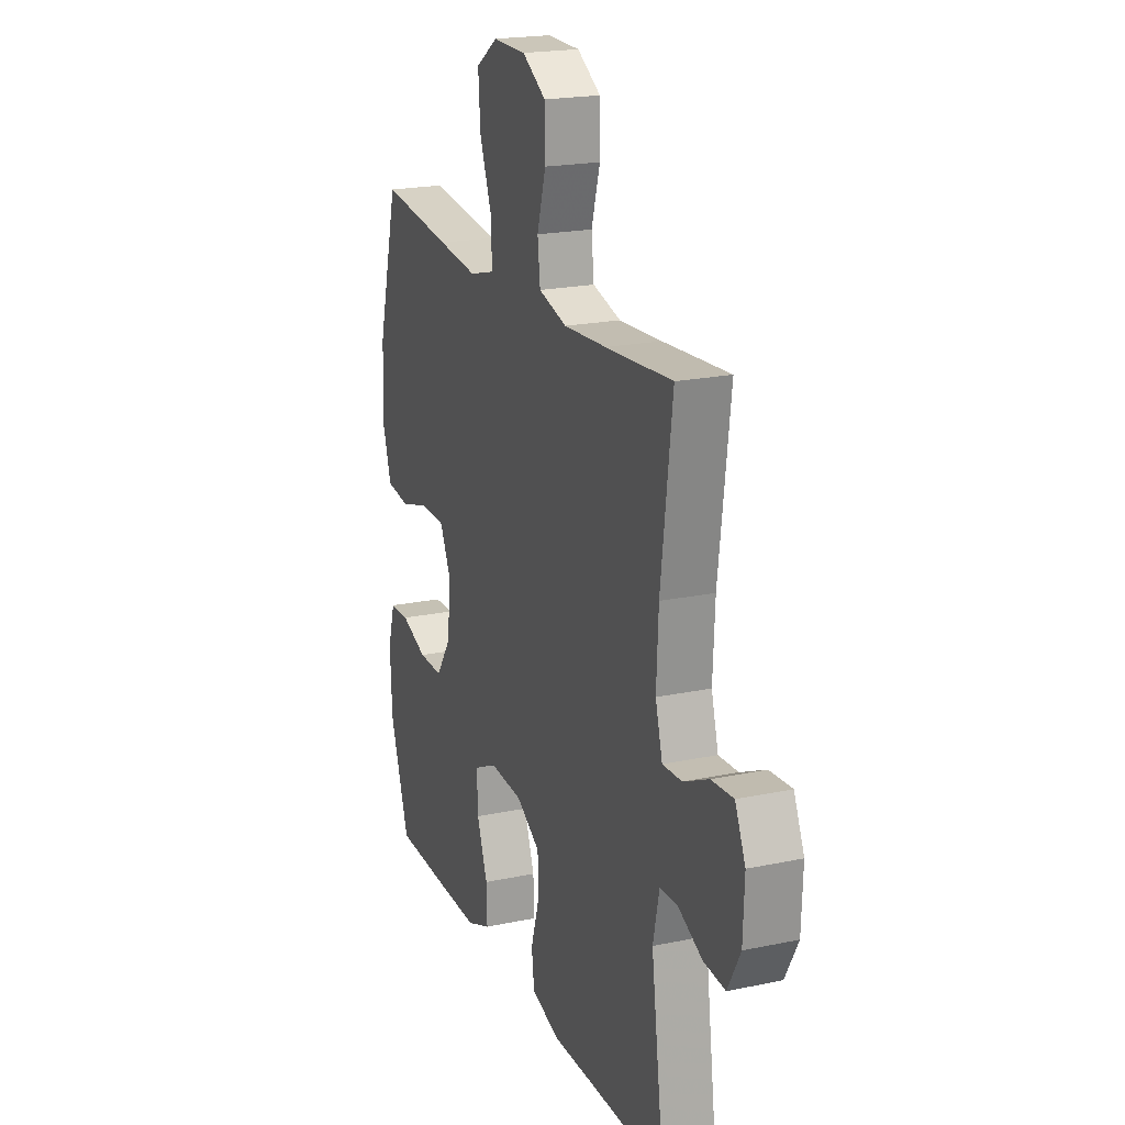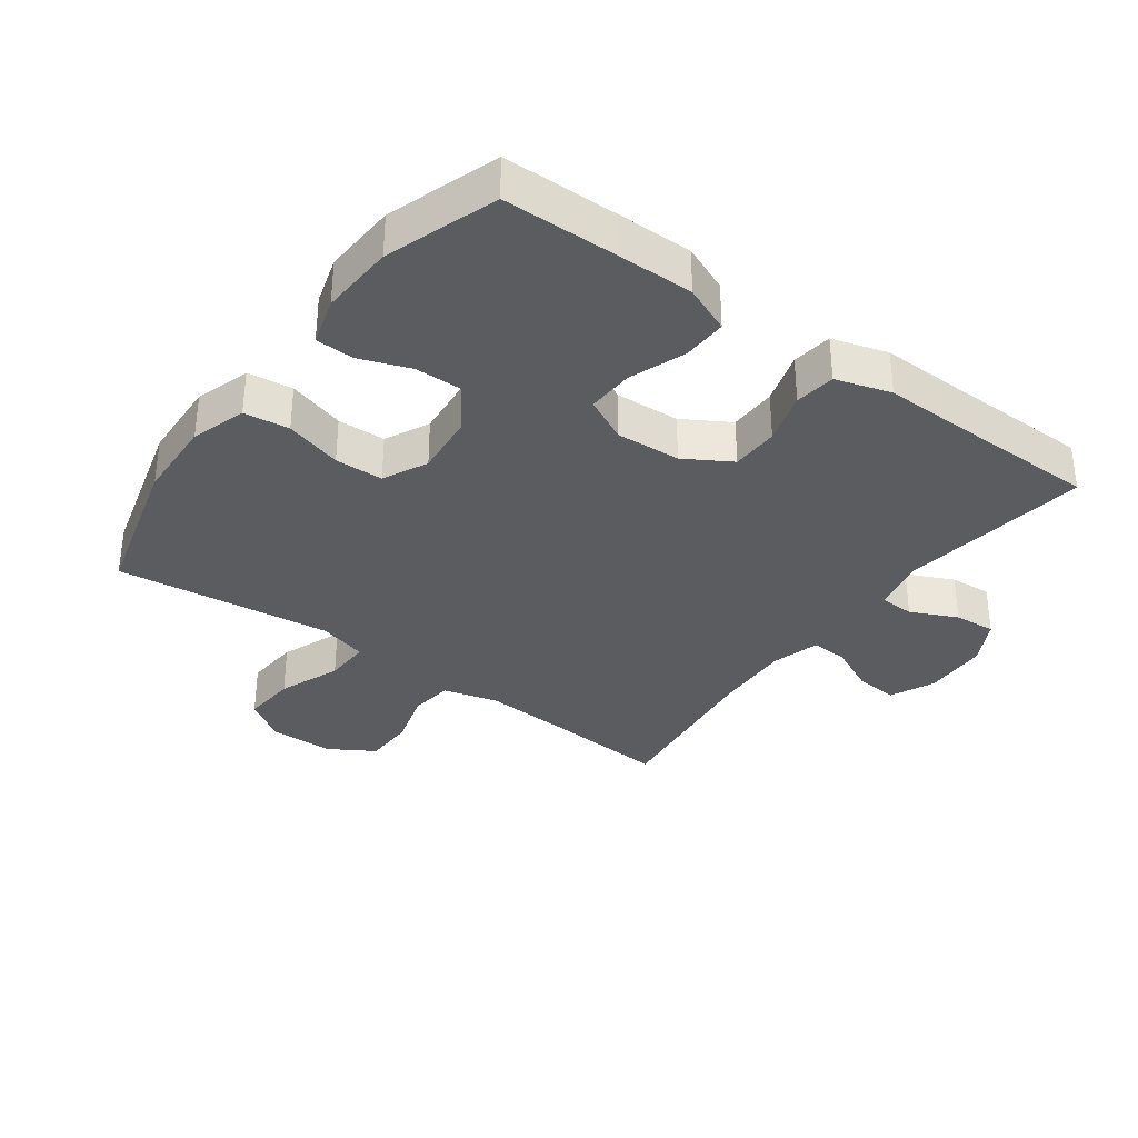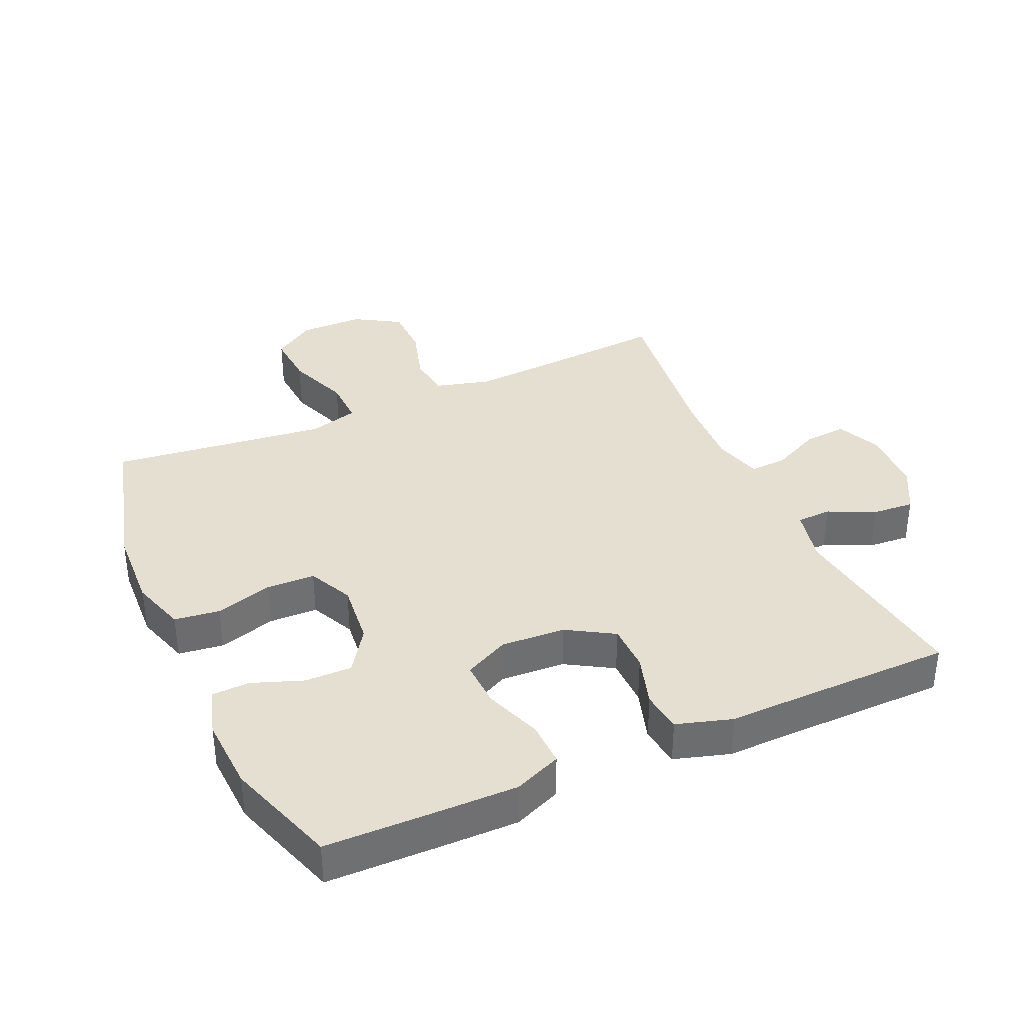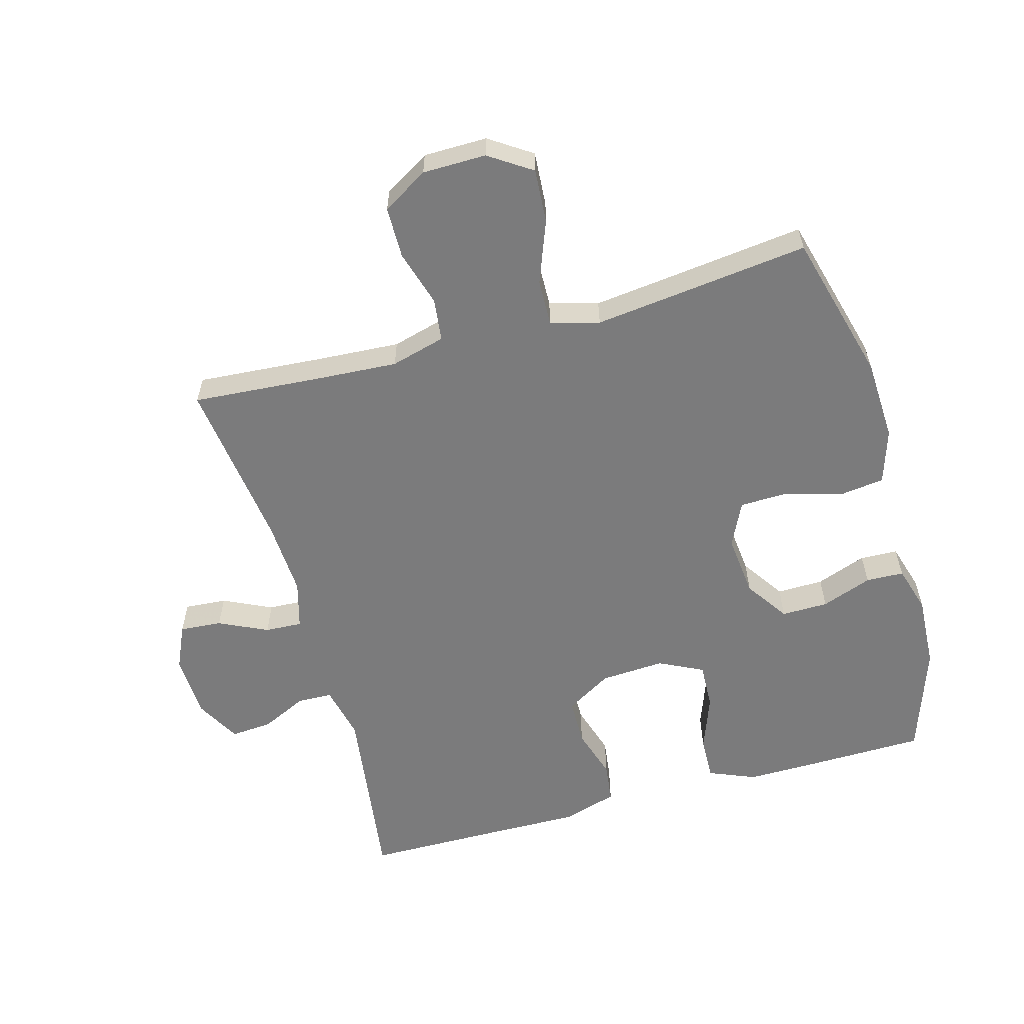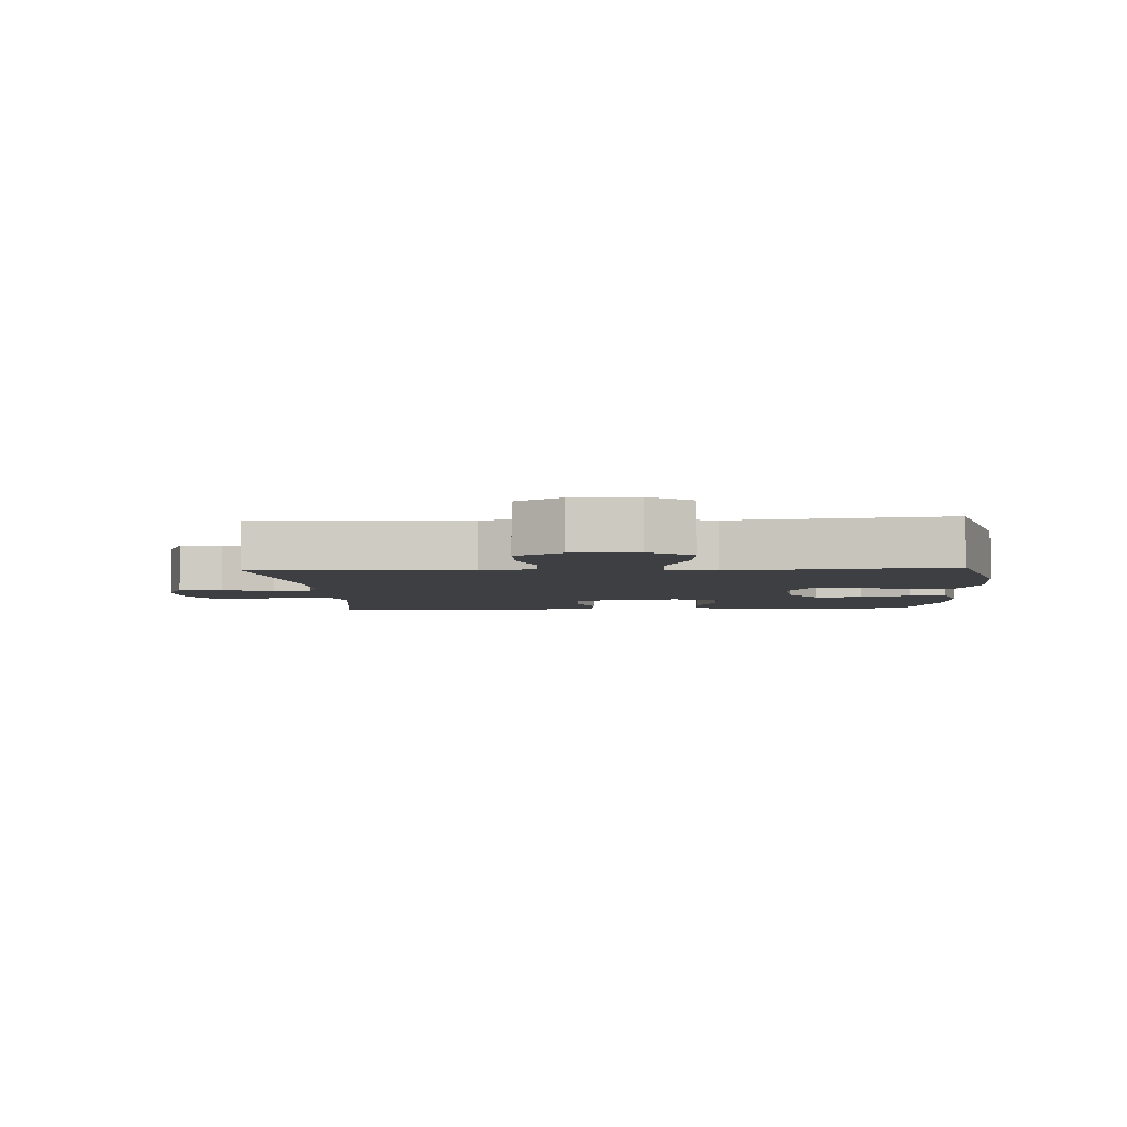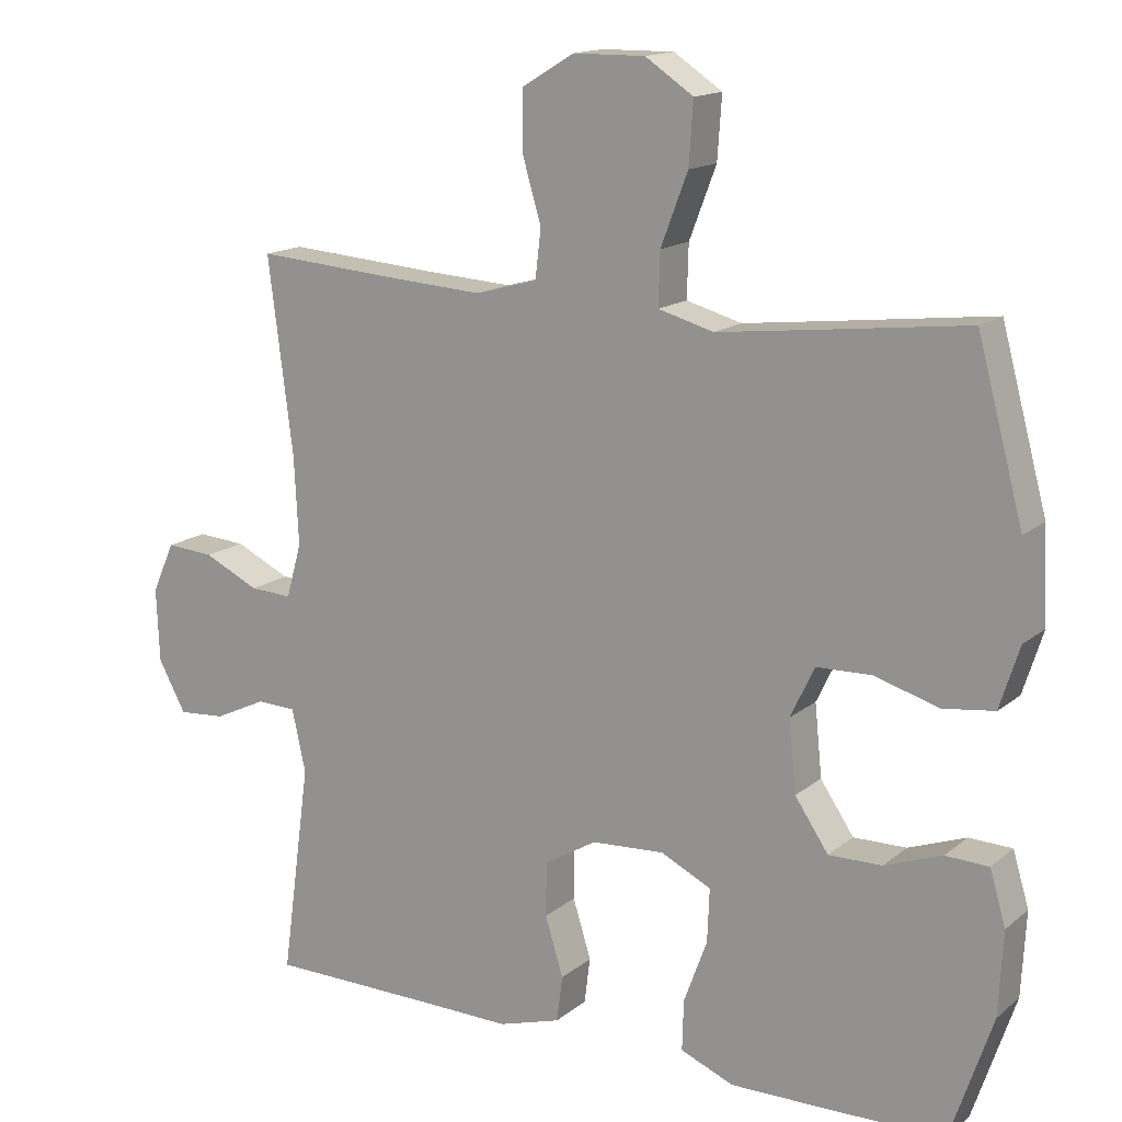
<metadata>
{"format":"obj","ext":"obj","renderer":"f3d","projection":"perspective","resolution":1024,"background":"white","views":[{"elev":20.4,"azim":-111.0,"up":"+Z"},{"elev":-34.0,"azim":143.7,"up":"+Y"},{"elev":36.6,"azim":155.9,"up":"+Y"},{"elev":-58.5,"azim":15.6,"up":"+Y"},{"elev":-4.3,"azim":3.3,"up":"+Y"},{"elev":15.1,"azim":31.7,"up":"+Z"}]}
</metadata>
<code>
v -0.5 0.07 0.5
v -0.3 0.07 0.485
v -0.172 0.07 0.477
v -0.087 0.07 0.5
v -0.079 0.07 0.567
v -0.105 0.07 0.655
v -0.104 0.07 0.735
v -0.033 0.07 0.778
v 0.066 0.07 0.779
v 0.132 0.07 0.735
v 0.126 0.07 0.65
v 0.089 0.07 0.553
v 0.087 0.07 0.481
v 0.163 0.07 0.46
v 0.283 0.07 0.474
v 0.5 0.07 0.5
v 0.563 0.07 0.266
v 0.569 0.07 0.138
v 0.542 0.07 0.053
v 0.472 0.07 0.044
v 0.383 0.07 0.07
v 0.308 0.07 0.068
v 0.275 0.07 -0.001
v 0.285 0.07 -0.099
v 0.331 0.07 -0.167
v 0.404 0.07 -0.166
v 0.483 0.07 -0.137
v 0.542 0.07 -0.139
v 0.564 0.07 -0.213
v 0.558 0.07 -0.328
v 0.5 0.07 -0.5
v 0.321 0.07 -0.503
v 0.205 0.07 -0.504
v 0.132 0.07 -0.474
v 0.134 0.07 -0.405
v 0.166 0.07 -0.318
v 0.169 0.07 -0.245
v 0.1 0.07 -0.211
v 0 0.07 -0.217
v -0.072 0.07 -0.26
v -0.073 0.07 -0.334
v -0.048 0.07 -0.415
v -0.056 0.07 -0.478
v -0.142 0.07 -0.504
v -0.27 0.07 -0.502
v -0.5 0.07 -0.5
v -0.46 0.07 -0.207
v -0.479 0.07 -0.121
v -0.533 0.07 -0.119
v -0.605 0.07 -0.153
v -0.67 0.07 -0.158
v -0.708 0.07 -0.088
v -0.712 0.07 0.013
v -0.681 0.07 0.082
v -0.615 0.07 0.077
v -0.539 0.07 0.041
v -0.481 0.07 0.038
v -0.46 0.07 0.113
v -0.466 0.07 0.233
v -0.5 0 0.5
v -0.3 0 0.485
v -0.172 0 0.477
v -0.087 0 0.5
v -0.079 0 0.567
v -0.105 0 0.655
v -0.104 0 0.735
v -0.033 0 0.778
v 0.066 0 0.779
v 0.132 0 0.735
v 0.126 0 0.65
v 0.089 0 0.553
v 0.087 0 0.481
v 0.163 0 0.46
v 0.283 0 0.474
v 0.5 0 0.5
v 0.563 0 0.266
v 0.569 0 0.138
v 0.542 0 0.053
v 0.472 0 0.044
v 0.383 0 0.07
v 0.308 0 0.068
v 0.275 0 -0.001
v 0.285 0 -0.099
v 0.331 0 -0.167
v 0.404 0 -0.166
v 0.483 0 -0.137
v 0.542 0 -0.139
v 0.564 0 -0.213
v 0.558 0 -0.328
v 0.5 0 -0.5
v 0.321 0 -0.503
v 0.205 0 -0.504
v 0.132 0 -0.474
v 0.134 0 -0.405
v 0.166 0 -0.318
v 0.169 0 -0.245
v 0.1 0 -0.211
v 0 0 -0.217
v -0.072 0 -0.26
v -0.073 0 -0.334
v -0.048 0 -0.415
v -0.056 0 -0.478
v -0.142 0 -0.504
v -0.27 0 -0.502
v -0.5 0 -0.5
v -0.46 0 -0.207
v -0.479 0 -0.121
v -0.533 0 -0.119
v -0.605 0 -0.153
v -0.67 0 -0.158
v -0.708 0 -0.088
v -0.712 0 0.013
v -0.681 0 0.082
v -0.615 0 0.077
v -0.539 0 0.041
v -0.481 0 0.038
v -0.46 0 0.113
v -0.466 0 0.233
f 54 55 56
f 53 54 56
f 52 53 56
f 51 52 56
f 50 51 56
f 49 50 56
f 48 49 56 57
f 47 48 57 58
f 45 46 47
f 45 47 58
f 44 45 58
f 43 44 58
f 42 43 58
f 41 42 58
f 34 35 36
f 33 34 36
f 32 33 36
f 31 32 36
f 30 31 36
f 29 30 36
f 28 29 36
f 27 28 36
f 26 27 36
f 25 26 36 37
f 24 25 37 38
f 19 20 21
f 18 19 21
f 17 18 21
f 16 17 21
f 15 16 21
f 14 15 21 22
f 13 14 22 23
f 10 11 12
f 9 10 12
f 8 9 12
f 7 8 12
f 6 7 12
f 5 6 12
f 4 5 12 13
f 24 38 39
f 23 24 39
f 13 23 39
f 4 13 39
f 3 4 39
f 40 41 58 59
f 39 40 59
f 3 39 59
f 2 3 59
f 1 2 59
f 115 114 113
f 115 113 112
f 115 112 111
f 115 111 110
f 115 110 109
f 115 109 108
f 116 115 108 107
f 117 116 107 106
f 106 105 104
f 117 106 104
f 117 104 103
f 117 103 102
f 117 102 101
f 117 101 100
f 95 94 93
f 95 93 92
f 95 92 91
f 95 91 90
f 95 90 89
f 95 89 88
f 95 88 87
f 95 87 86
f 95 86 85
f 96 95 85 84
f 97 96 84 83
f 80 79 78
f 80 78 77
f 80 77 76
f 80 76 75
f 80 75 74
f 81 80 74 73
f 82 81 73 72
f 71 70 69
f 71 69 68
f 71 68 67
f 71 67 66
f 71 66 65
f 71 65 64
f 72 71 64 63
f 98 97 83
f 98 83 82
f 98 82 72
f 98 72 63
f 98 63 62
f 118 117 100 99
f 118 99 98
f 118 98 62
f 118 62 61
f 118 61 60
f 1 60 61 2
f 2 61 62 3
f 3 62 63 4
f 4 63 64 5
f 5 64 65 6
f 6 65 66 7
f 7 66 67 8
f 8 67 68 9
f 9 68 69 10
f 10 69 70 11
f 11 70 71 12
f 12 71 72 13
f 13 72 73 14
f 14 73 74 15
f 15 74 75 16
f 16 75 76 17
f 17 76 77 18
f 18 77 78 19
f 19 78 79 20
f 20 79 80 21
f 21 80 81 22
f 22 81 82 23
f 23 82 83 24
f 24 83 84 25
f 25 84 85 26
f 26 85 86 27
f 27 86 87 28
f 28 87 88 29
f 29 88 89 30
f 30 89 90 31
f 31 90 91 32
f 32 91 92 33
f 33 92 93 34
f 34 93 94 35
f 35 94 95 36
f 36 95 96 37
f 37 96 97 38
f 38 97 98 39
f 39 98 99 40
f 40 99 100 41
f 41 100 101 42
f 42 101 102 43
f 43 102 103 44
f 44 103 104 45
f 45 104 105 46
f 46 105 106 47
f 47 106 107 48
f 48 107 108 49
f 49 108 109 50
f 50 109 110 51
f 51 110 111 52
f 52 111 112 53
f 53 112 113 54
f 54 113 114 55
f 55 114 115 56
f 56 115 116 57
f 57 116 117 58
f 58 117 118 59
f 59 118 60 1

</code>
